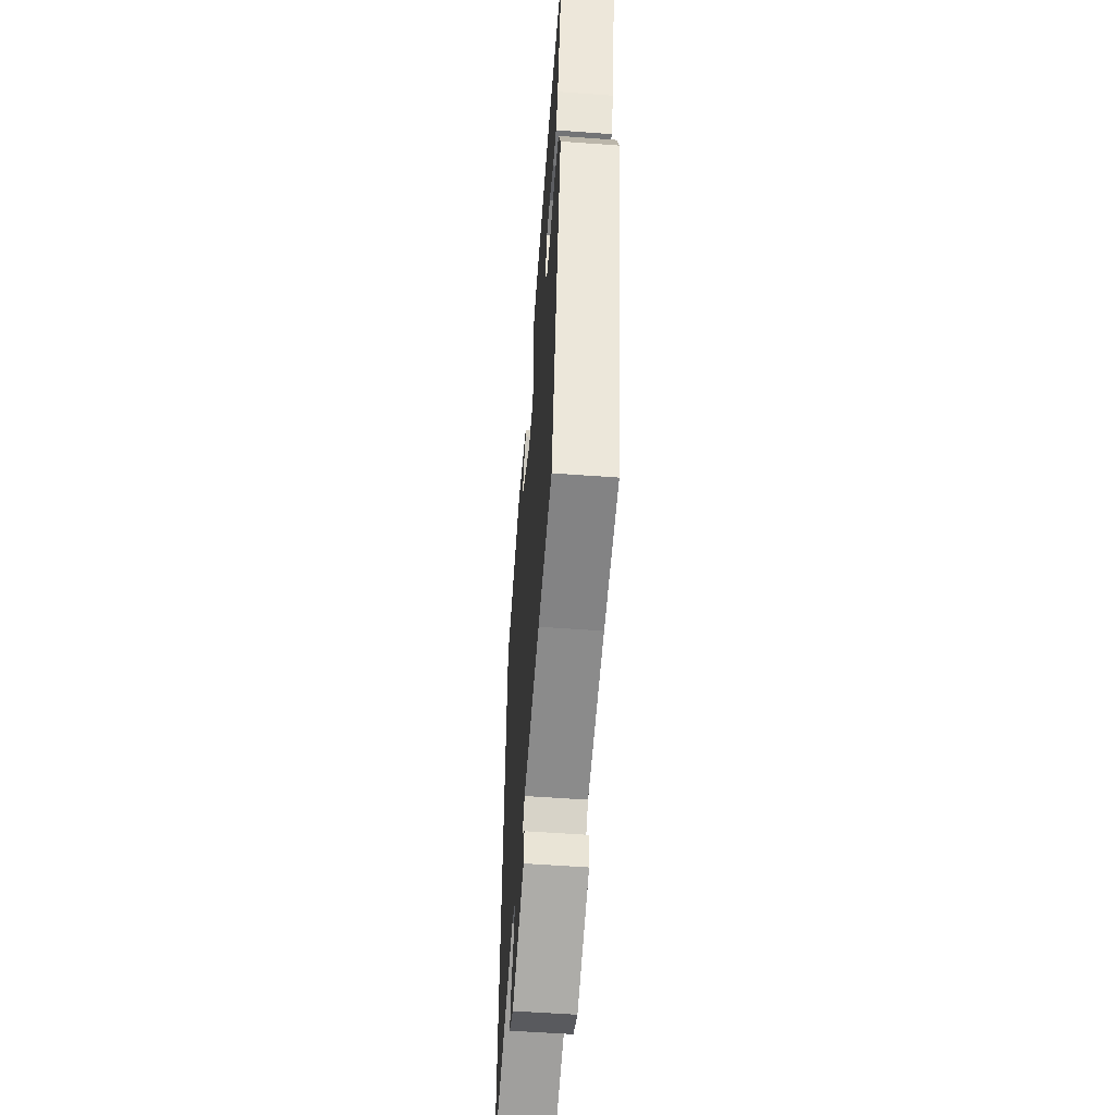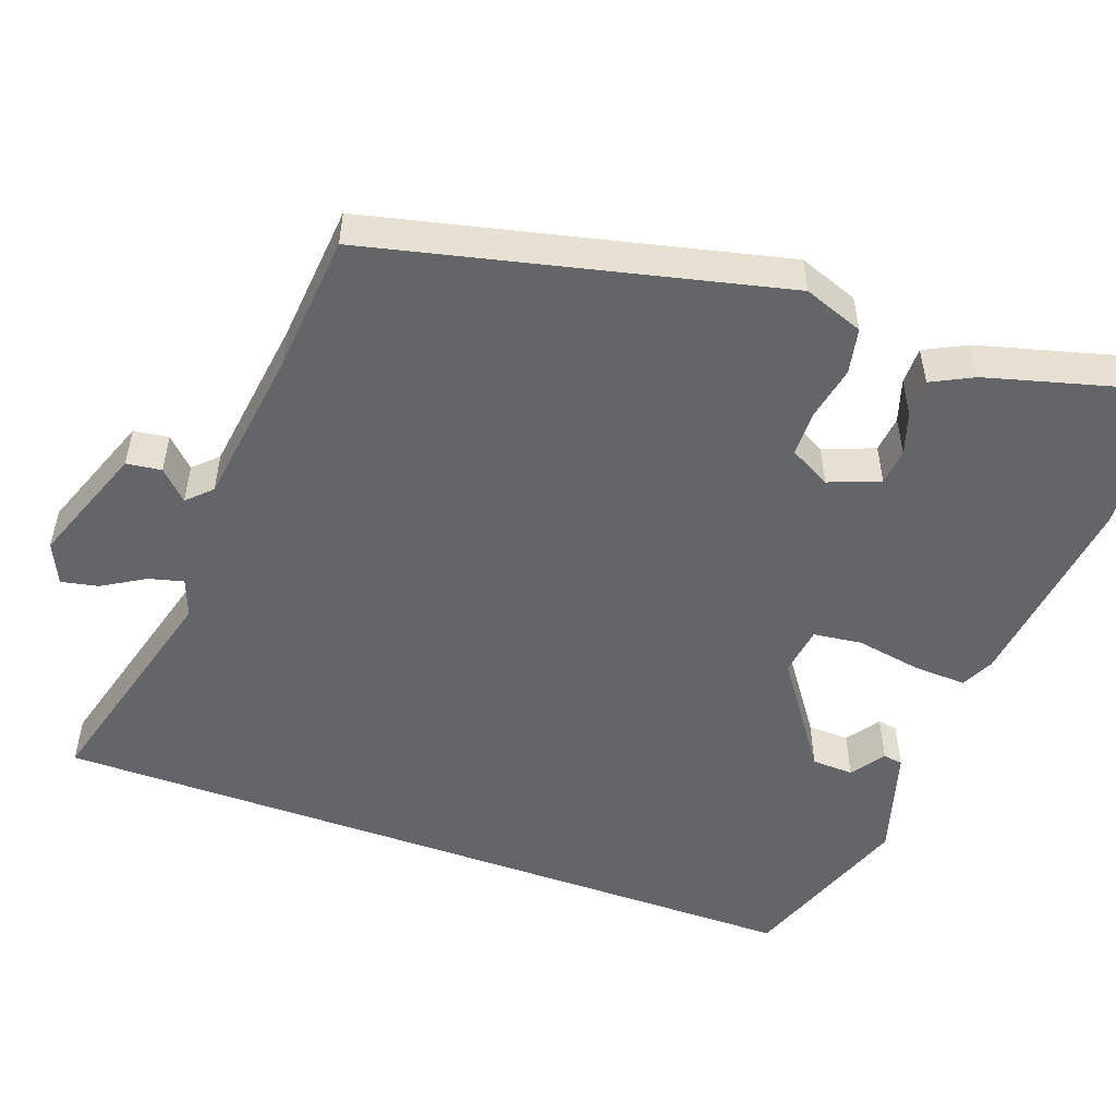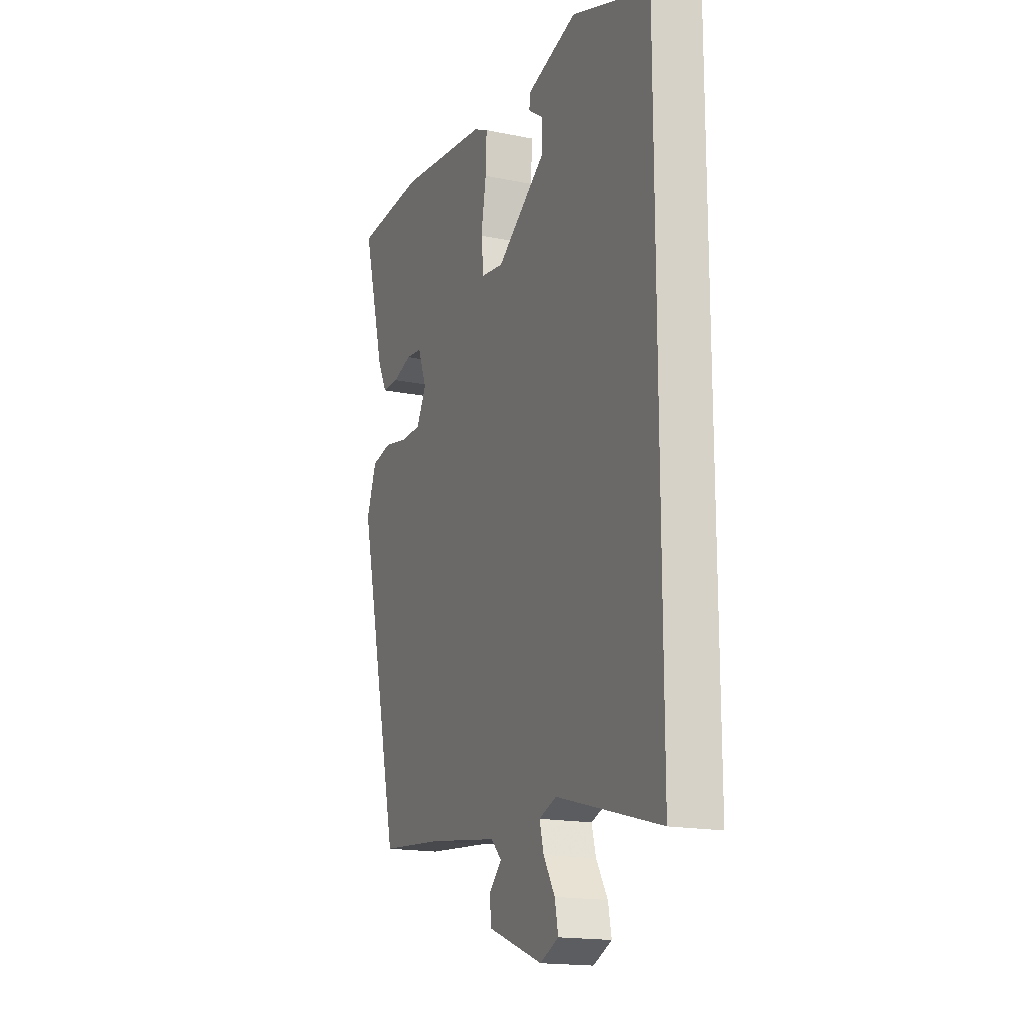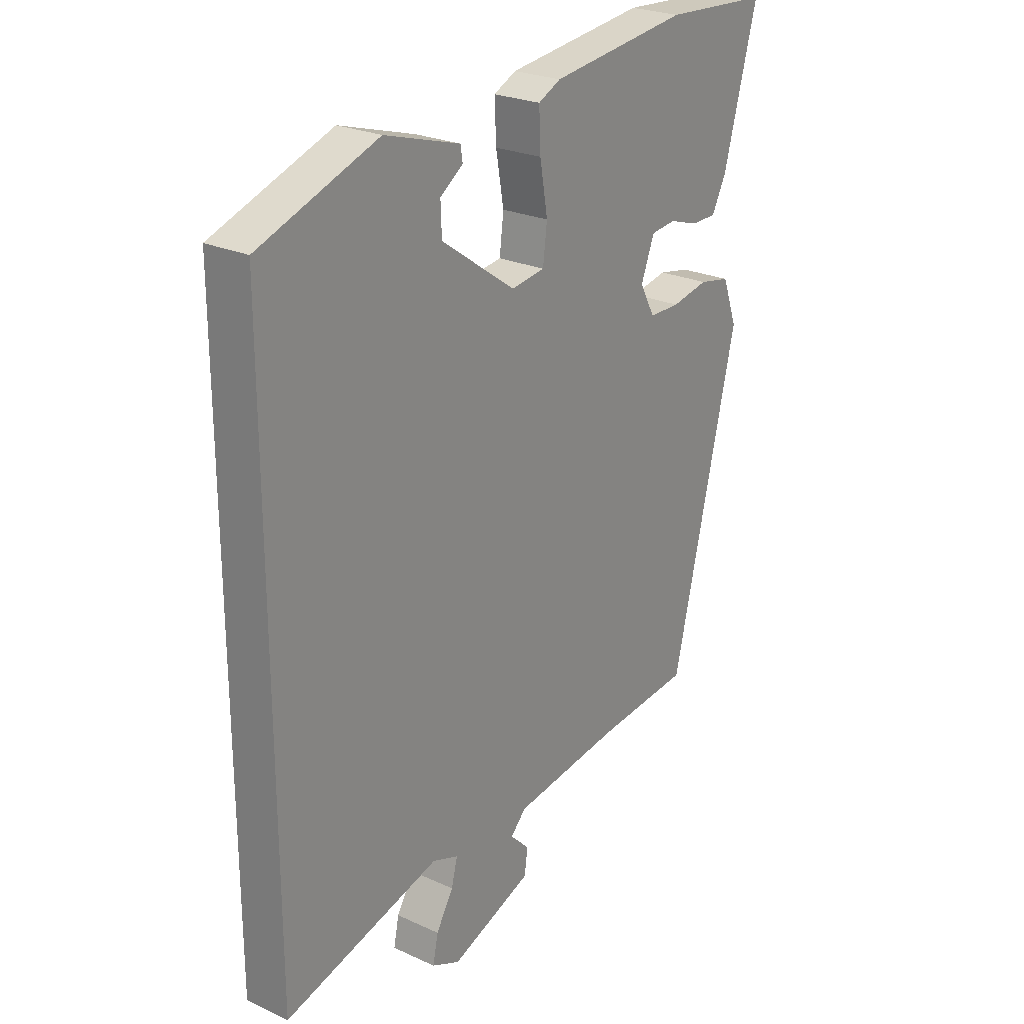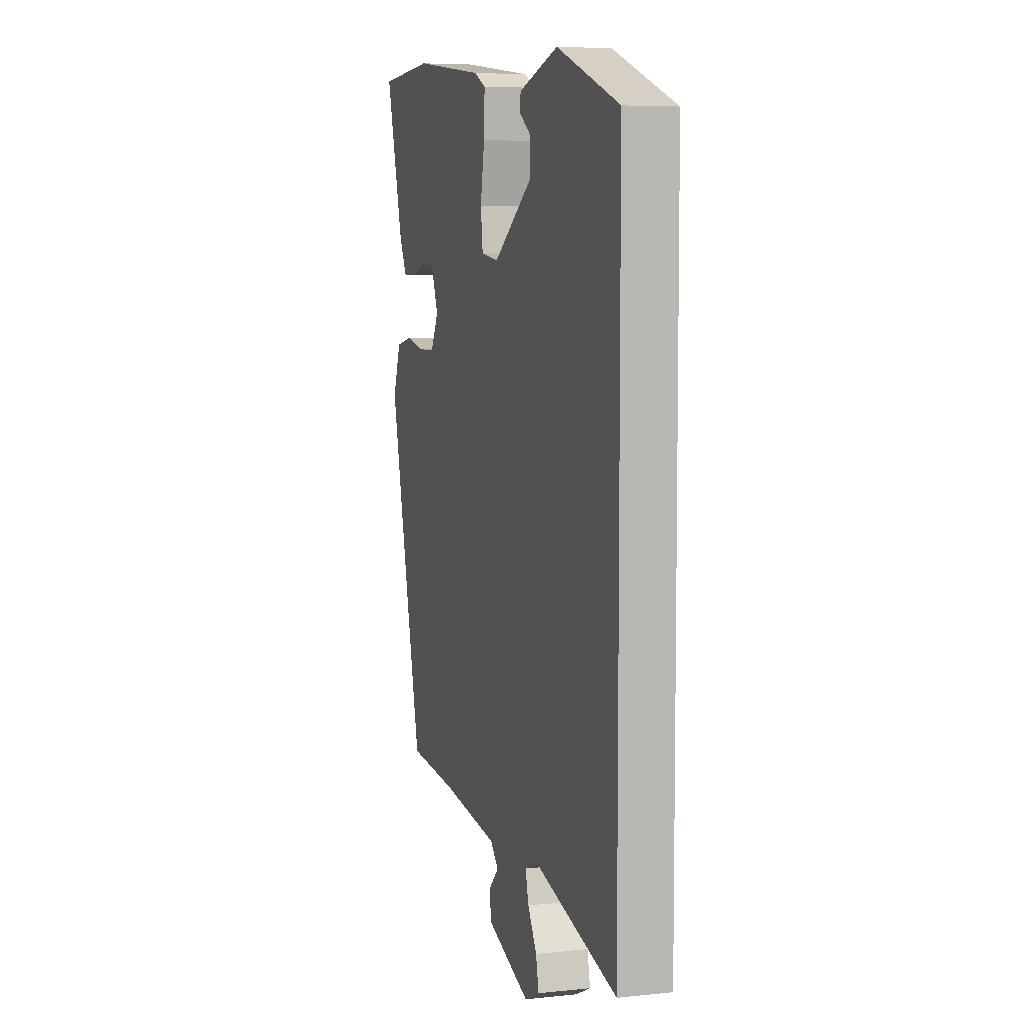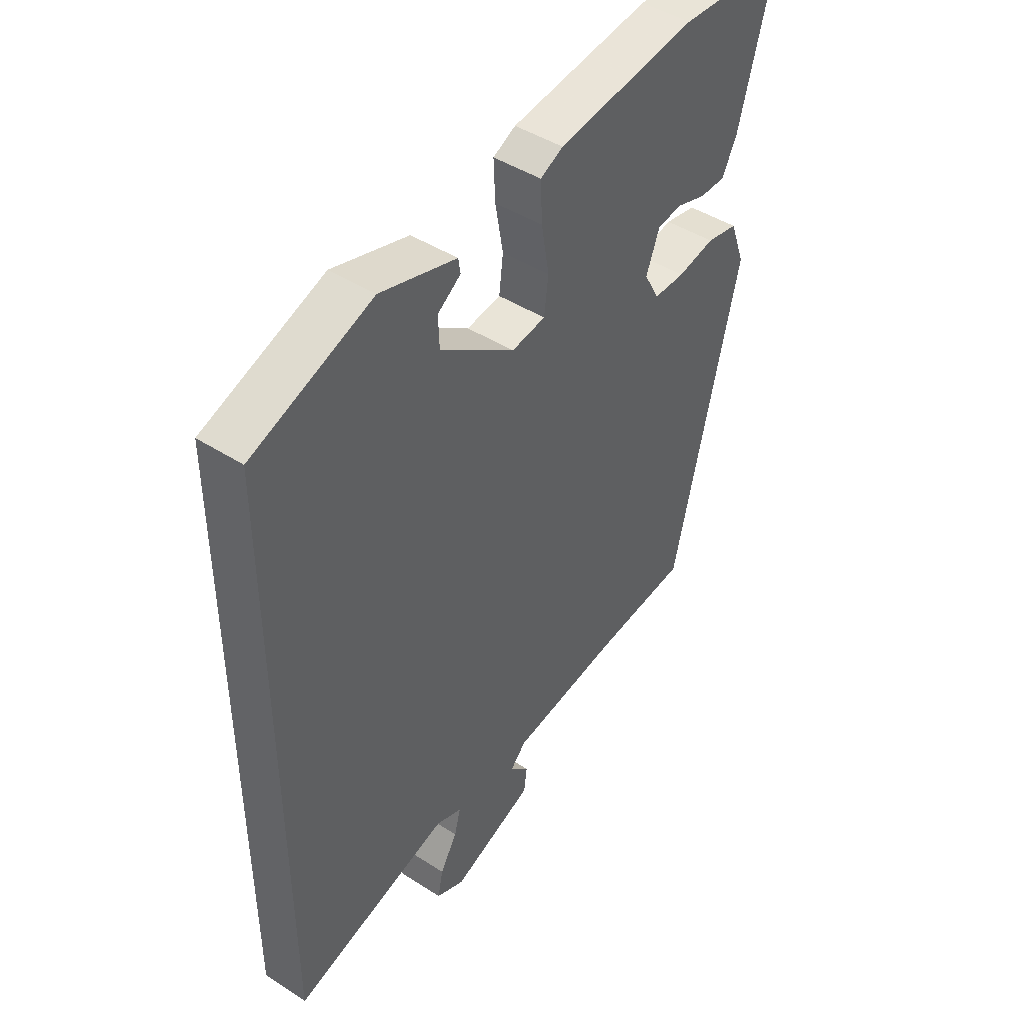
<metadata>
{"format":"obj","ext":"obj","renderer":"f3d","projection":"perspective","resolution":1024,"background":"white","views":[{"elev":-56.1,"azim":-94.4,"up":"+Z"},{"elev":-51.6,"azim":-109.9,"up":"+Y"},{"elev":-17.1,"azim":67.5,"up":"+Z"},{"elev":24.8,"azim":126.8,"up":"+Z"},{"elev":6.4,"azim":72.8,"up":"+Z"},{"elev":45.0,"azim":126.7,"up":"+Z"}]}
</metadata>
<code>
v 0.5 0.07 -0.623
v 0.199 0.07 -0.541
v 0.149 0.07 -0.56
v 0.161 0.07 -0.606
v 0.194 0.07 -0.661
v 0.204 0.07 -0.71
v 0.15 0.07 -0.735
v -0.008 0.07 -0.676
v -0.014 0.07 -0.63
v 0.023 0.07 -0.593
v -0.007 0.07 -0.562
v -0.216 0.07 -0.534
v -0.399 0.07 -0.518
v -0.525 0.07 0.017
v -0.496 0.07 0.096
v -0.436 0.07 0.108
v -0.365 0.07 0.094
v -0.305 0.07 0.095
v -0.276 0.07 0.149
v -0.302 0.07 0.216
v -0.35 0.07 0.221
v -0.406 0.07 0.203
v -0.455 0.07 0.203
v -0.483 0.07 0.258
v -0.548 0.07 0.497
v -0.344 0.07 0.509
v -0.077 0.07 0.476
v -0.034 0.07 0.455
v -0.037 0.07 0.385
v -0.052 0.07 0.299
v -0.044 0.07 0.235
v 0.021 0.07 0.226
v 0.164 0.07 0.327
v 0.166 0.07 0.382
v 0.122 0.07 0.413
v 0.126 0.07 0.439
v 0.271 0.07 0.482
v 0.5 0.07 0.399
v 0.5 0 -0.623
v 0.199 0 -0.541
v 0.149 0 -0.56
v 0.161 0 -0.606
v 0.194 0 -0.661
v 0.204 0 -0.71
v 0.15 0 -0.735
v -0.008 0 -0.676
v -0.014 0 -0.63
v 0.023 0 -0.593
v -0.007 0 -0.562
v -0.216 0 -0.534
v -0.399 0 -0.518
v -0.525 0 0.017
v -0.496 0 0.096
v -0.436 0 0.108
v -0.365 0 0.094
v -0.305 0 0.095
v -0.276 0 0.149
v -0.302 0 0.216
v -0.35 0 0.221
v -0.406 0 0.203
v -0.455 0 0.203
v -0.483 0 0.258
v -0.548 0 0.497
v -0.344 0 0.509
v -0.077 0 0.476
v -0.034 0 0.455
v -0.037 0 0.385
v -0.052 0 0.299
v -0.044 0 0.235
v 0.021 0 0.226
v 0.164 0 0.327
v 0.166 0 0.382
v 0.122 0 0.413
v 0.126 0 0.439
v 0.271 0 0.482
v 0.5 0 0.399
f 37 38 1 2
f 34 35 36 37
f 33 34 37 2
f 32 33 2 3
f 31 32 3
f 27 28 29 30
f 27 30 31
f 26 27 31
f 21 22 23 24
f 20 21 24 25
f 14 15 16 17
f 12 13 14 17
f 11 12 17 18
f 10 11 18 19
f 8 9 10
f 7 8 10
f 4 5 6 7
f 3 4 7 10
f 20 25 26 31
f 19 20 31
f 3 10 19 31
f 40 39 76 75
f 75 74 73 72
f 40 75 72 71
f 41 40 71 70
f 41 70 69
f 68 67 66 65
f 69 68 65
f 69 65 64
f 62 61 60 59
f 63 62 59 58
f 55 54 53 52
f 55 52 51 50
f 56 55 50 49
f 57 56 49 48
f 48 47 46
f 48 46 45
f 45 44 43 42
f 48 45 42 41
f 69 64 63 58
f 69 58 57
f 69 57 48 41
f 1 39 40 2
f 2 40 41 3
f 3 41 42 4
f 4 42 43 5
f 5 43 44 6
f 6 44 45 7
f 7 45 46 8
f 8 46 47 9
f 9 47 48 10
f 10 48 49 11
f 11 49 50 12
f 12 50 51 13
f 13 51 52 14
f 14 52 53 15
f 15 53 54 16
f 16 54 55 17
f 17 55 56 18
f 18 56 57 19
f 19 57 58 20
f 20 58 59 21
f 21 59 60 22
f 22 60 61 23
f 23 61 62 24
f 24 62 63 25
f 25 63 64 26
f 26 64 65 27
f 27 65 66 28
f 28 66 67 29
f 29 67 68 30
f 30 68 69 31
f 31 69 70 32
f 32 70 71 33
f 33 71 72 34
f 34 72 73 35
f 35 73 74 36
f 36 74 75 37
f 37 75 76 38
f 38 76 39 1

</code>
